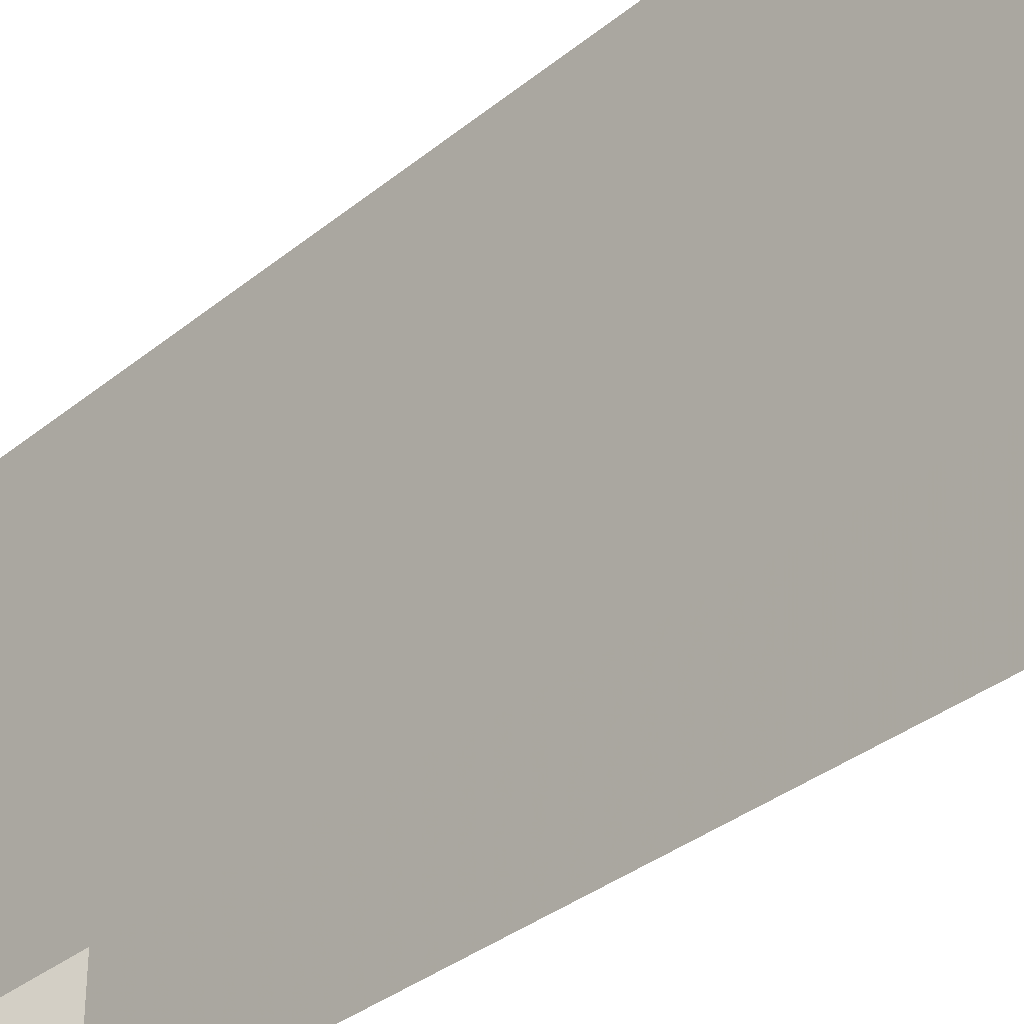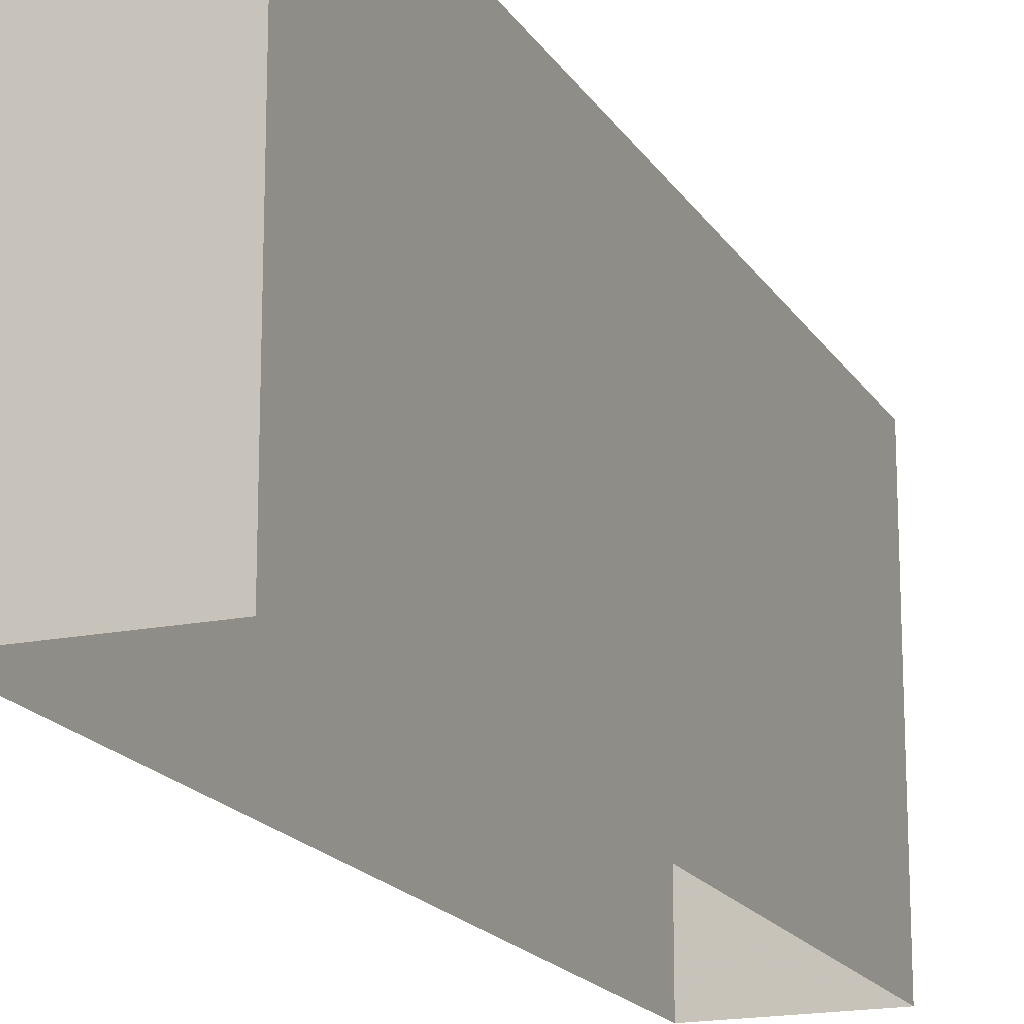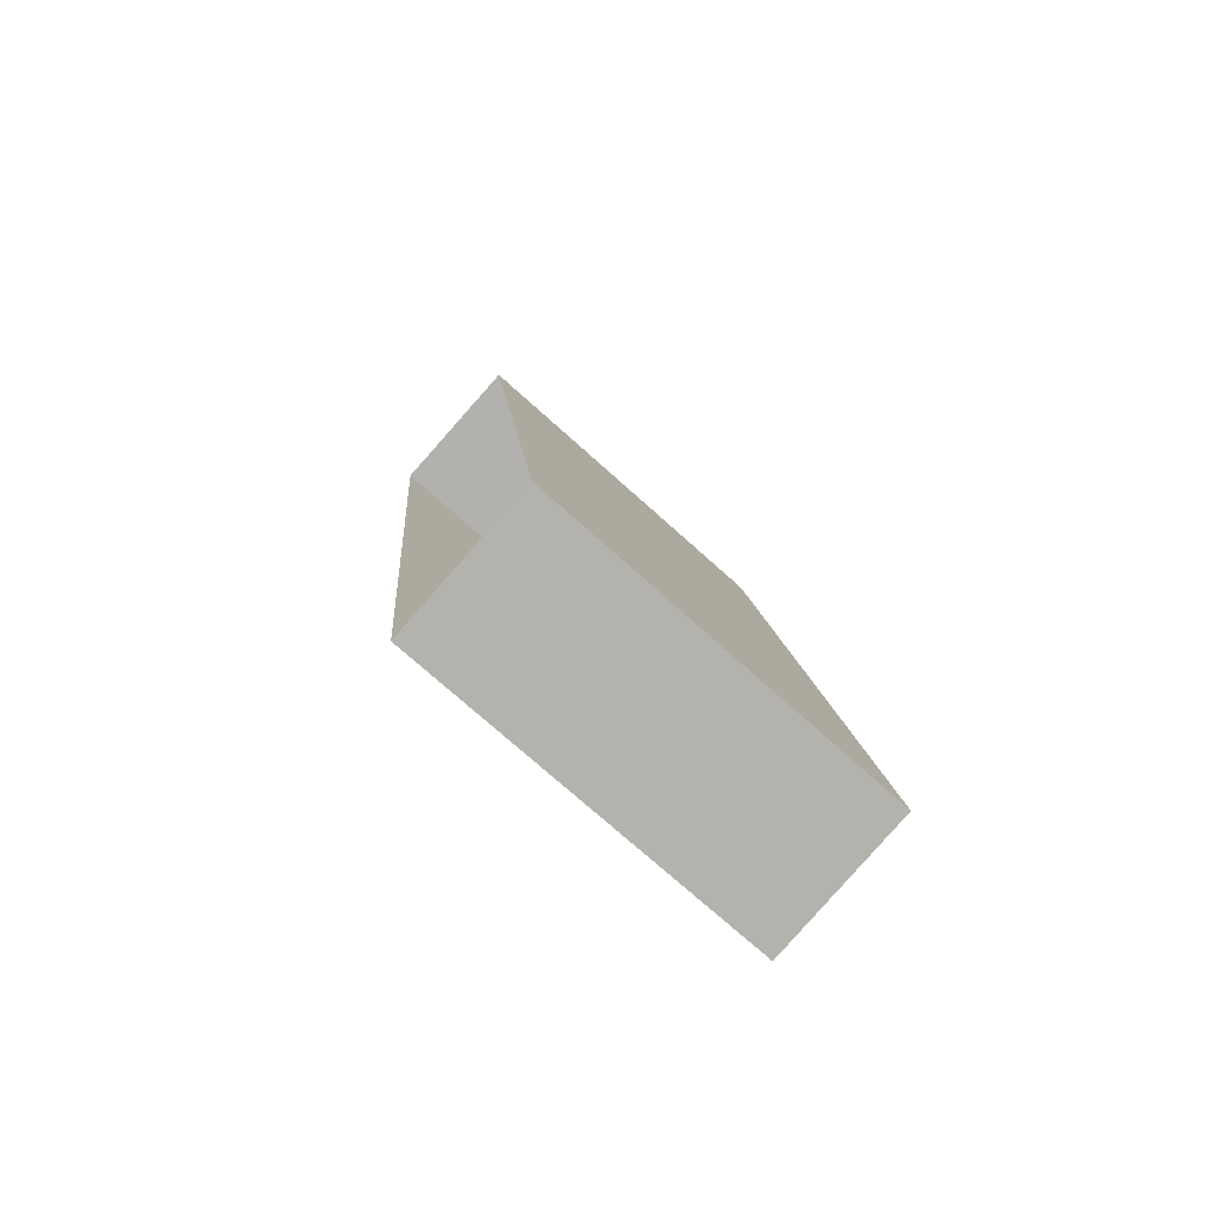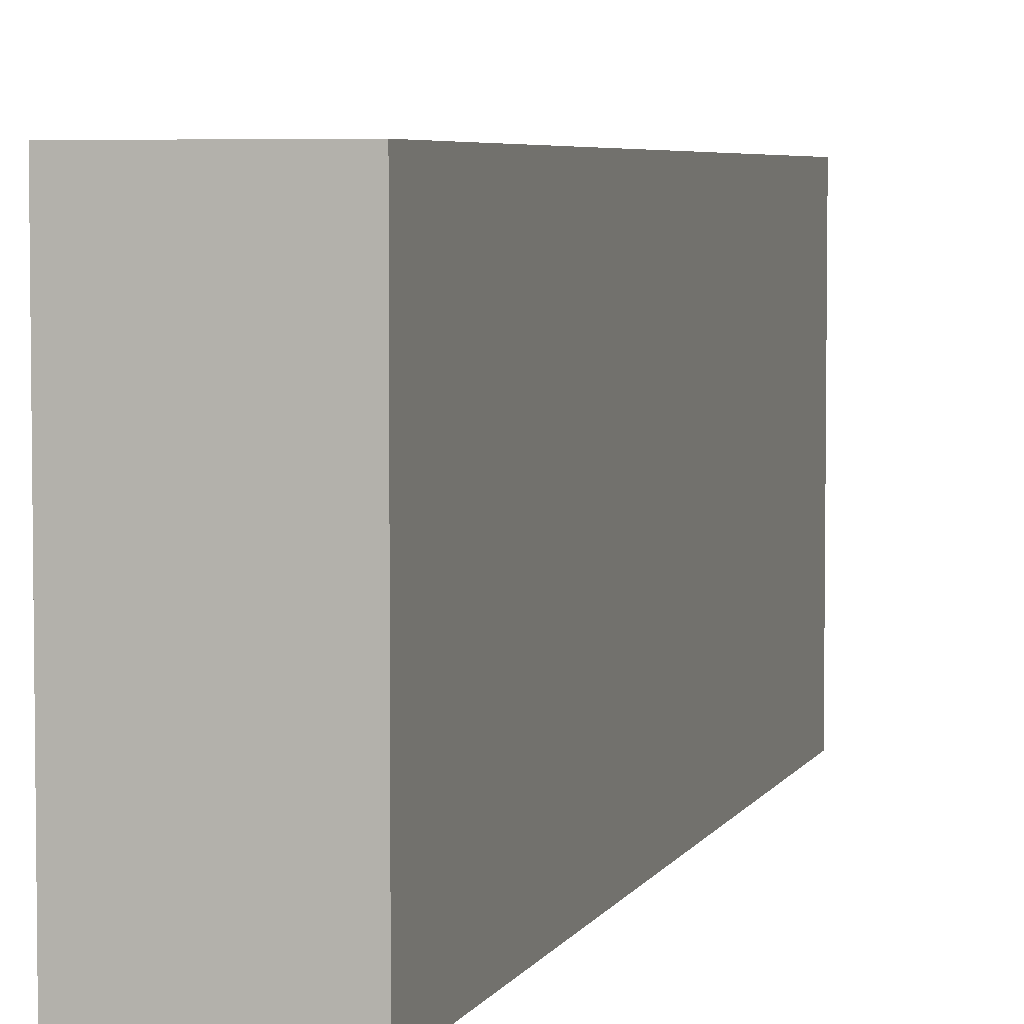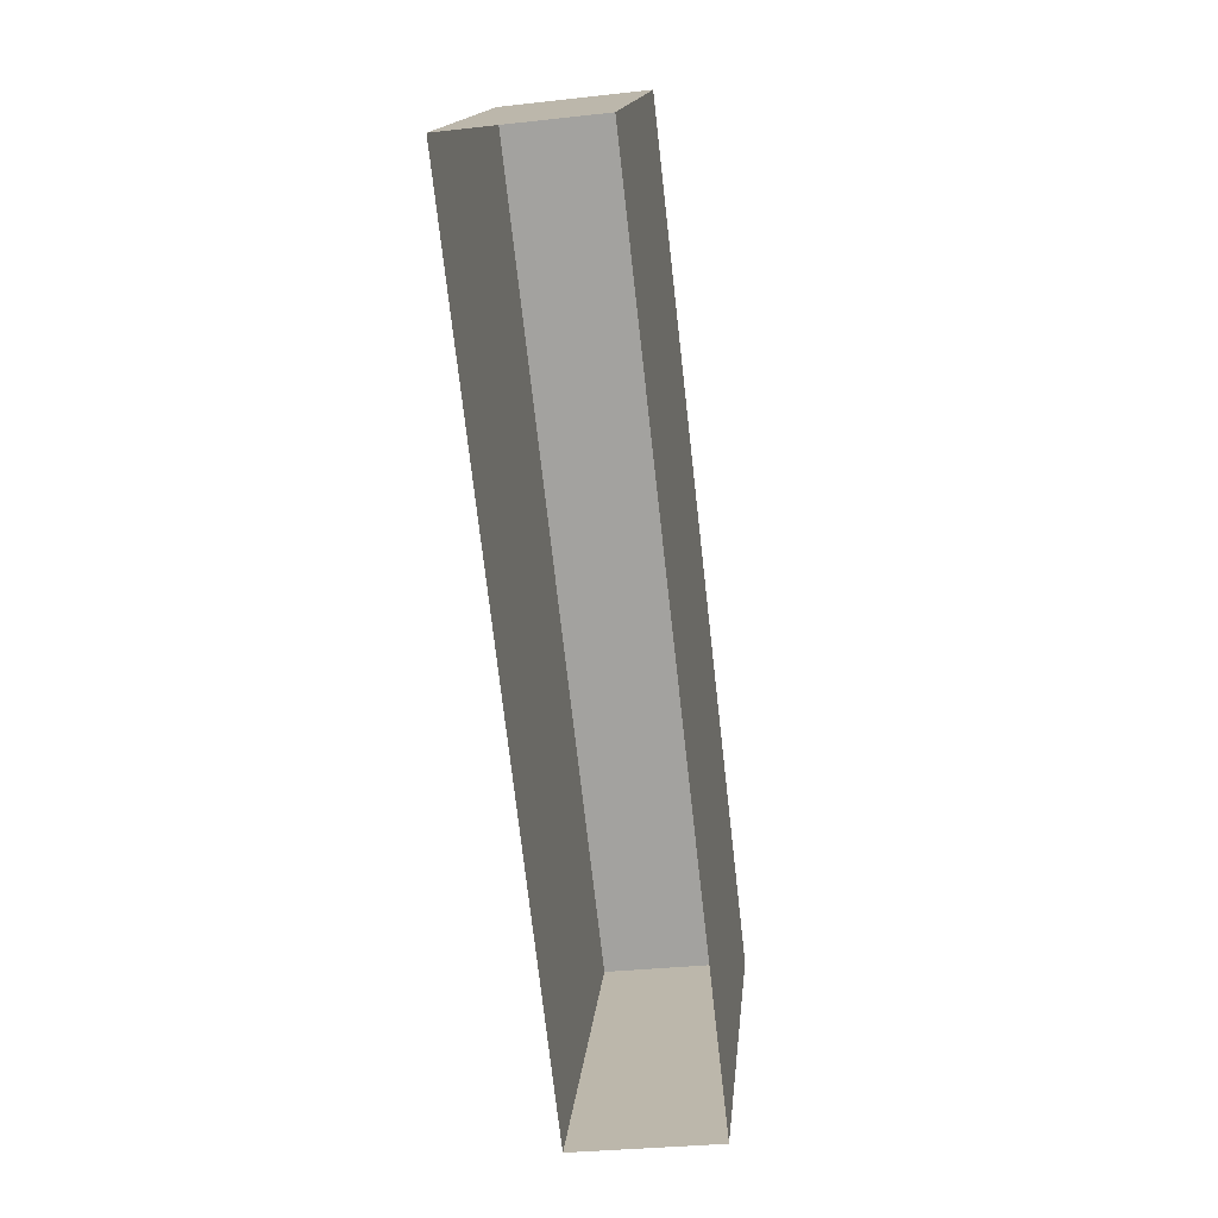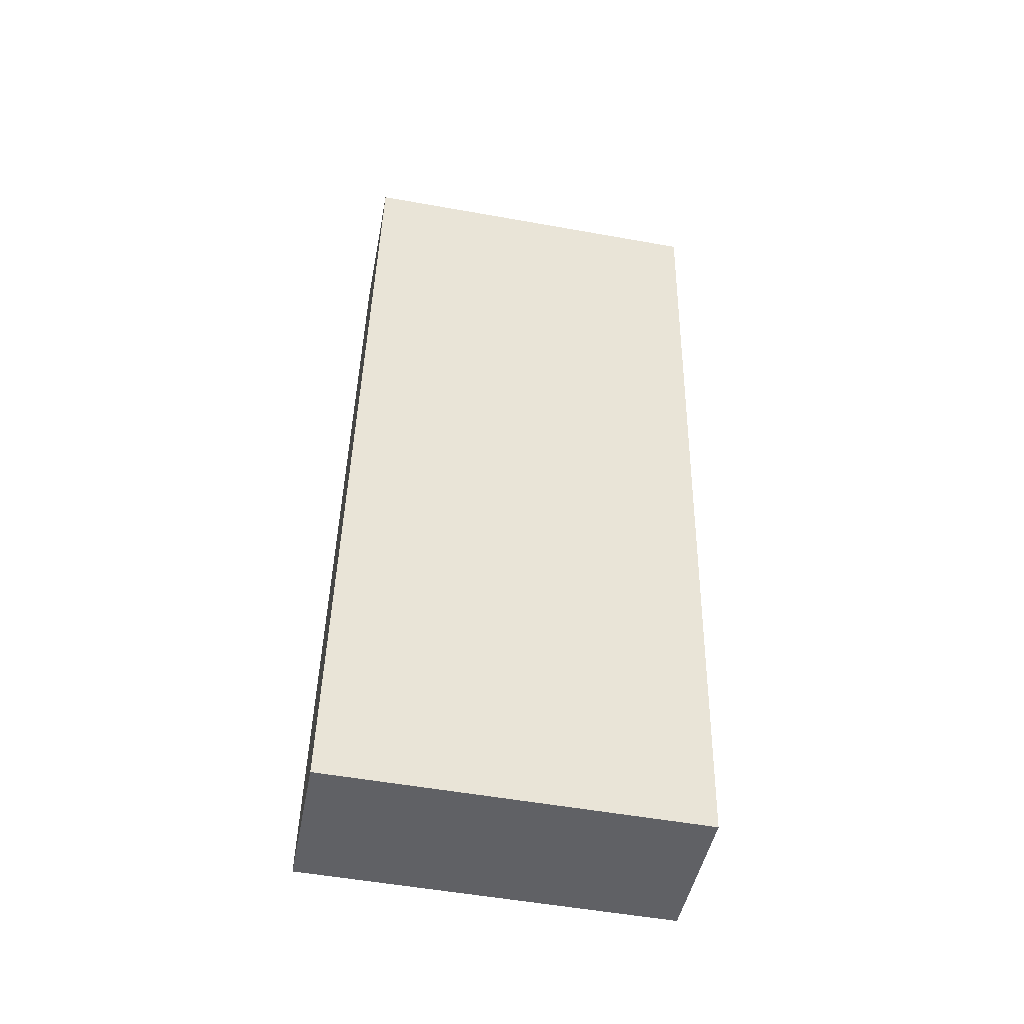
<metadata>
{"format":"obj","ext":"obj","renderer":"f3d","projection":"perspective","resolution":1024,"background":"white","views":[{"elev":-34.0,"azim":131.2,"up":"+Z"},{"elev":-17.6,"azim":-164.6,"up":"+Z"},{"elev":-74.2,"azim":-131.9,"up":"+Y"},{"elev":4.8,"azim":9.1,"up":"+Z"},{"elev":16.3,"azim":-174.2,"up":"+Y"},{"elev":-53.2,"azim":79.2,"up":"+Y"}]}
</metadata>
<code>
v -8.871e+04 -9.875e+04 9.534
v -8.871e+04 -9.875e+04 9.533
v -8.871e+04 -9.875e+04 9.534
v -8.871e+04 -9.875e+04 9.533
v -8.871e+04 -9.875e+04 12.85
v -8.871e+04 -9.875e+04 12.85
v -8.871e+04 -9.875e+04 12.85
v -8.871e+04 -9.875e+04 12.85
f 1 2 3
f 1 4 2
f 5 6 7
f 5 8 6
f 7 1 3
f 7 6 1
f 8 2 4
f 8 5 2
f 8 4 1
f 6 8 1
f 5 3 2
f 5 7 3

</code>
